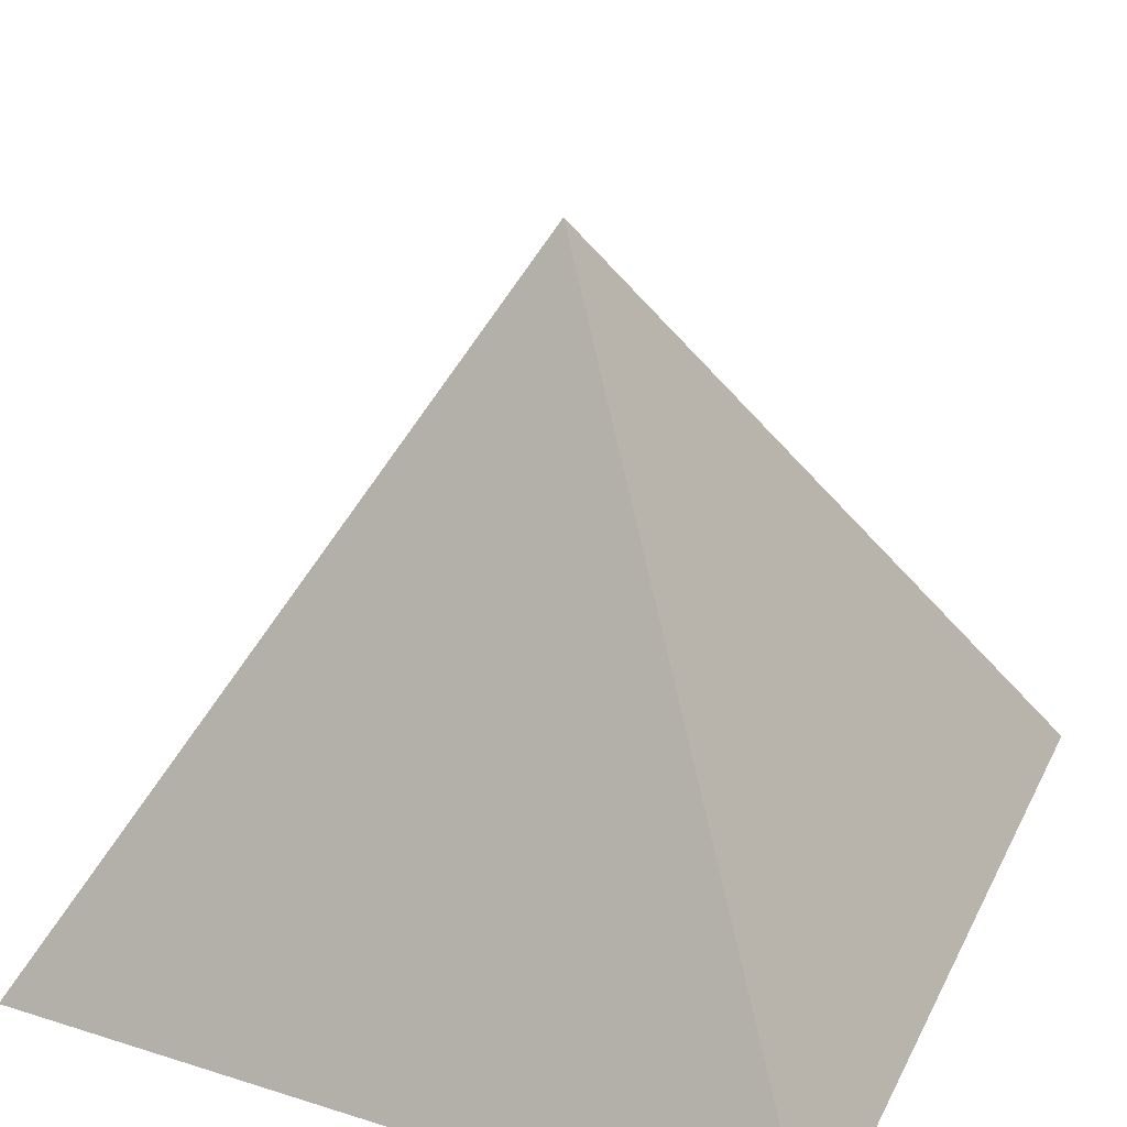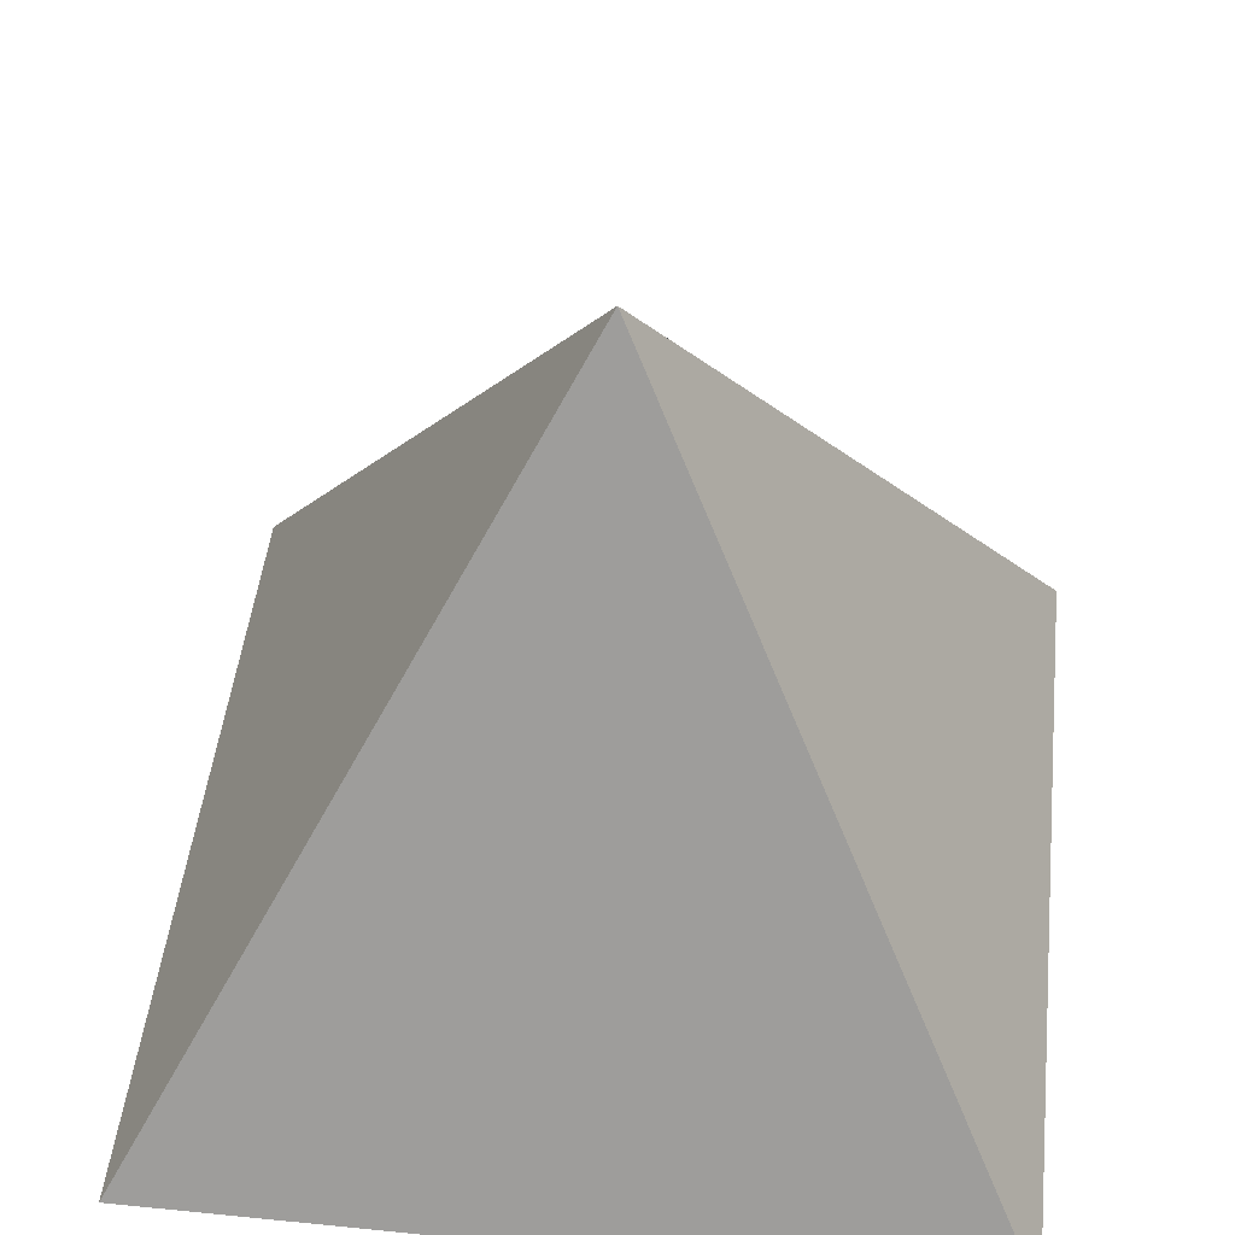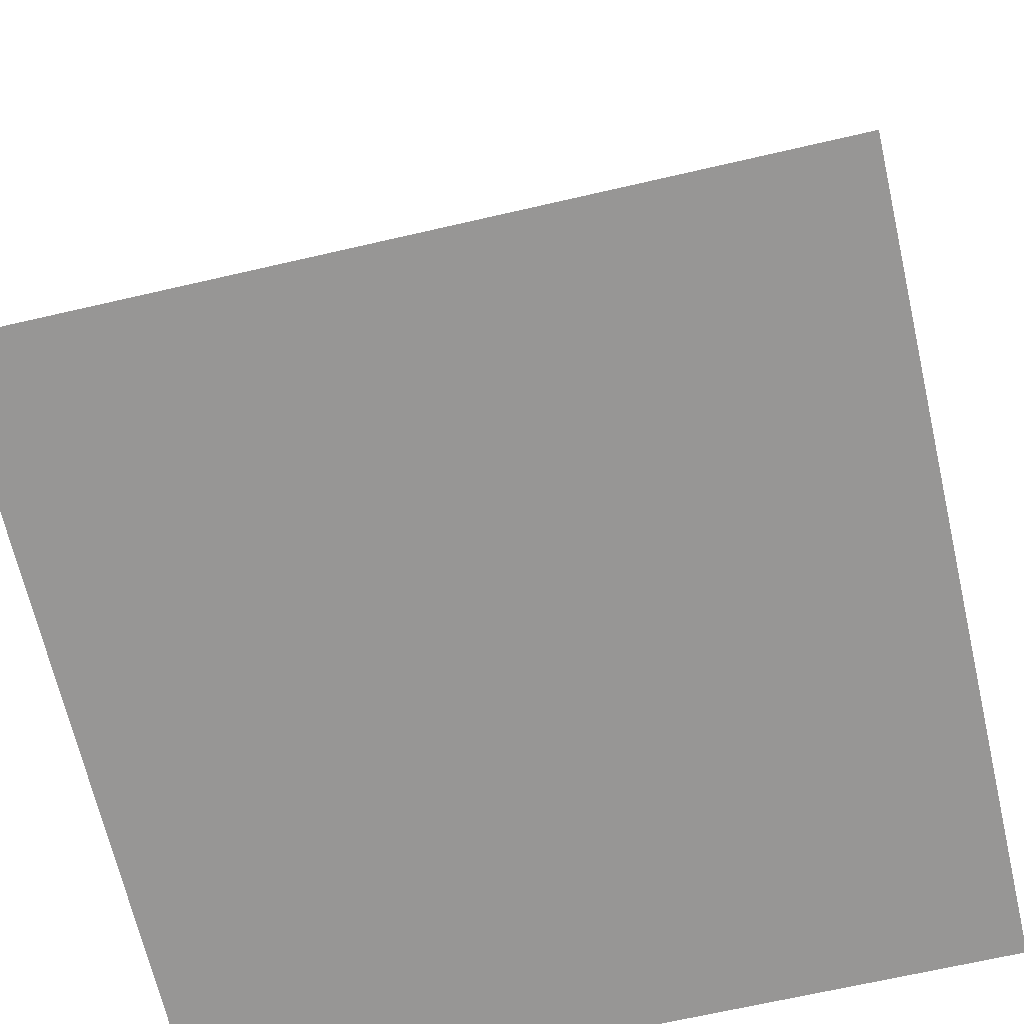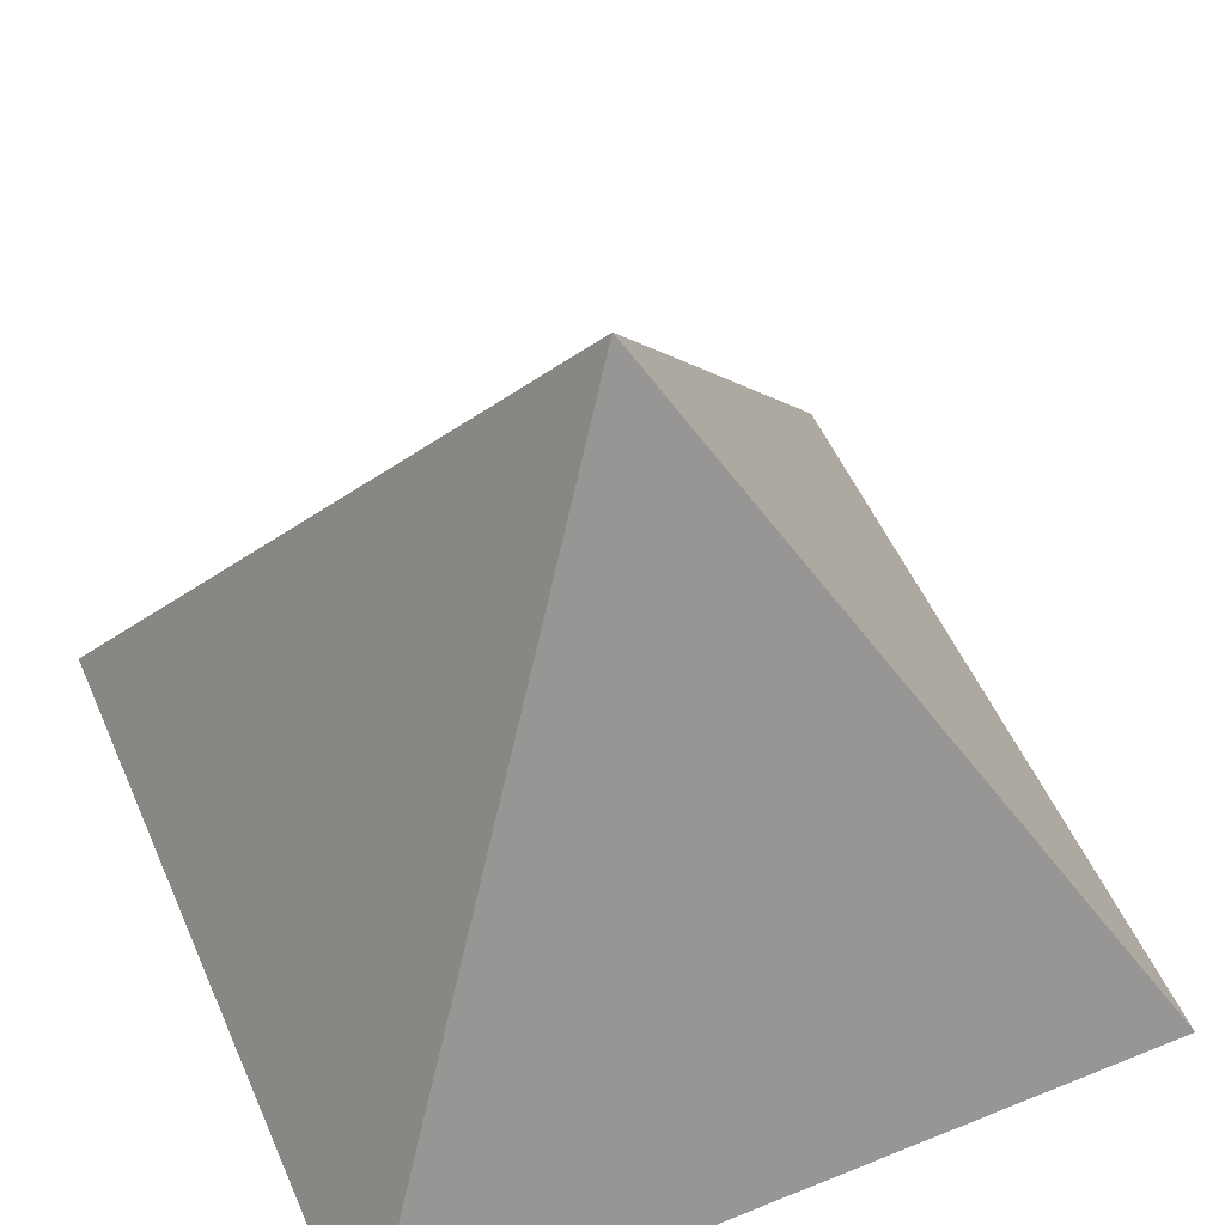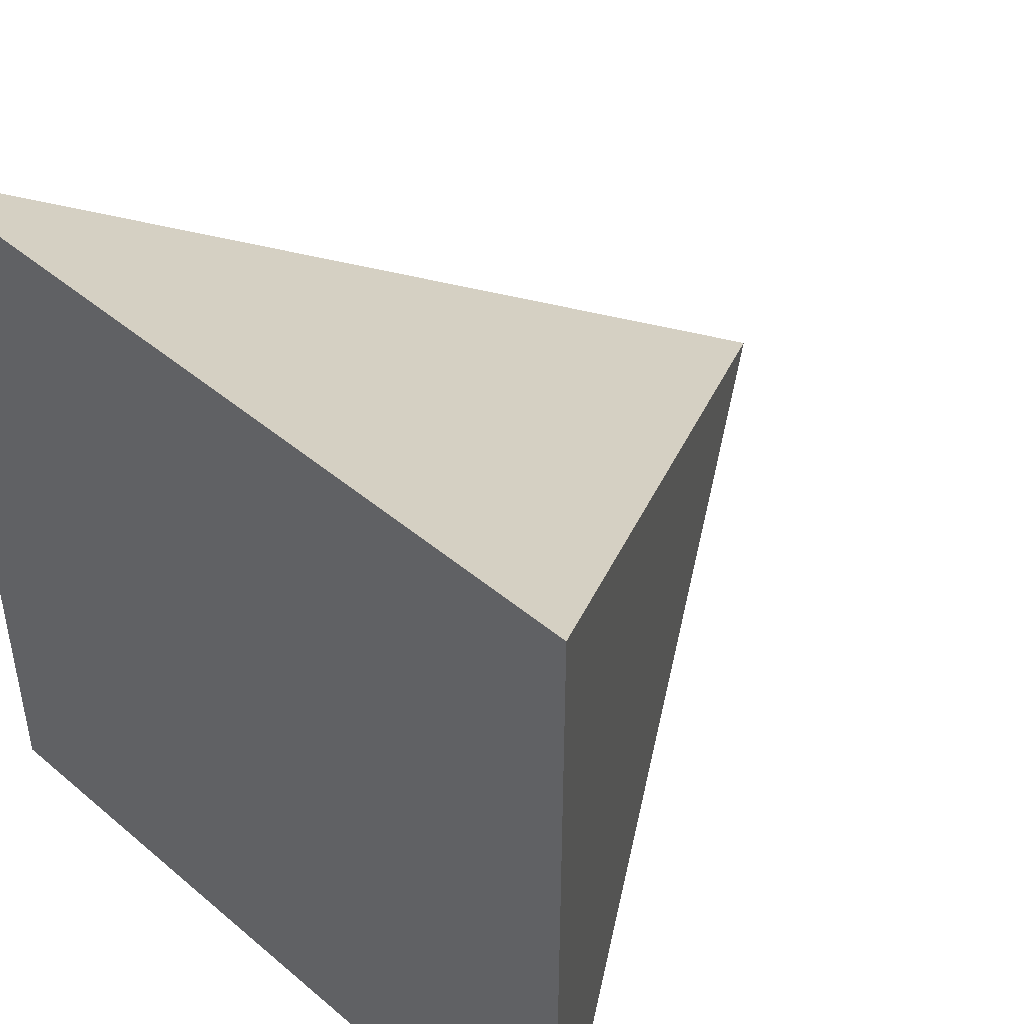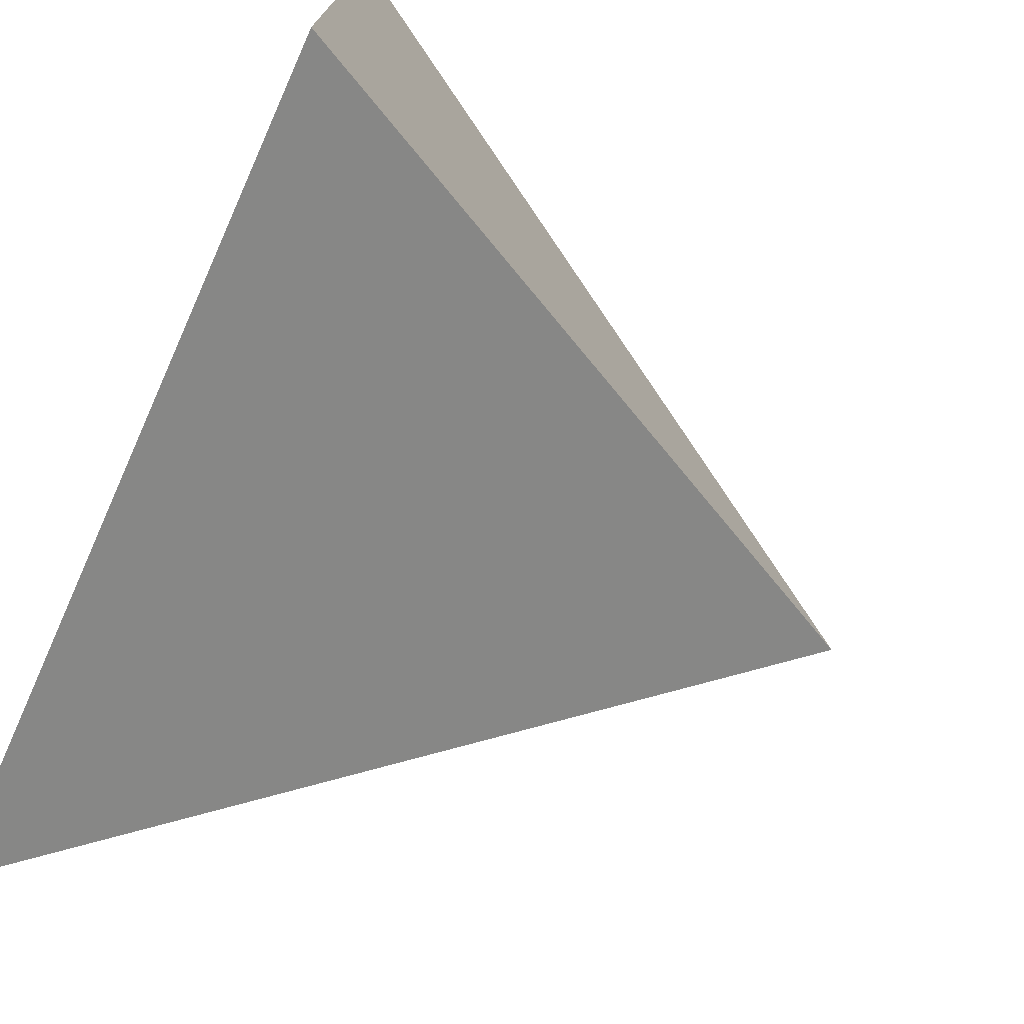
<metadata>
{"format":"obj","ext":"obj","renderer":"f3d","projection":"perspective","resolution":1024,"background":"white","views":[{"elev":33.1,"azim":-156.6,"up":"+Y"},{"elev":48.1,"azim":6.4,"up":"+Y"},{"elev":-68.0,"azim":13.0,"up":"+Y"},{"elev":53.1,"azim":156.6,"up":"+Y"},{"elev":45.2,"azim":44.2,"up":"+Z"},{"elev":-74.6,"azim":65.9,"up":"+Z"}]}
</metadata>
<code>
o Pyramid.001_Cone.002
v -0.3536 0 -0.3536
v 0.3536 0 -0.3536
v 0.3536 0 0.3536
v -0.3536 0 0.3536
v -0 0.625 -0
f 1 5 2
f 2 5 3
f 2 4 1
f 3 5 4
f 4 5 1
f 2 3 4

</code>
